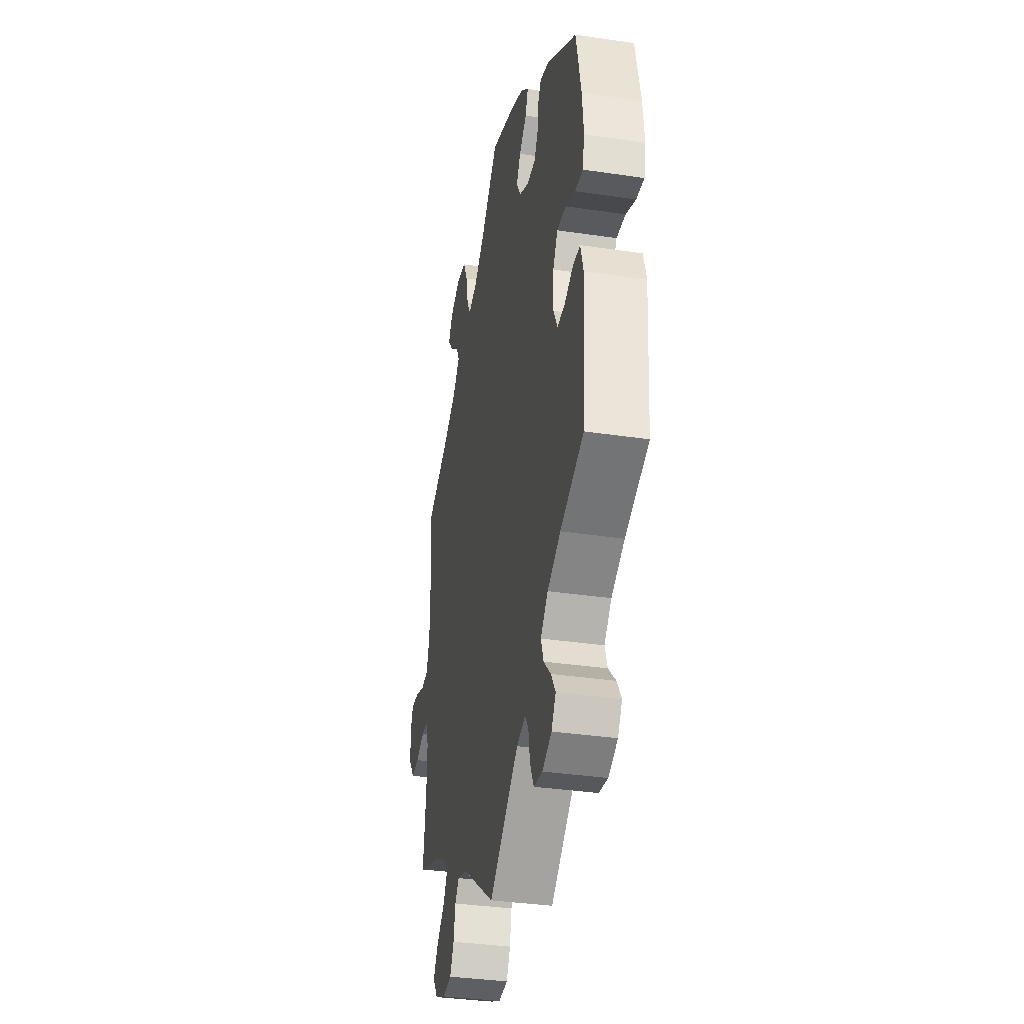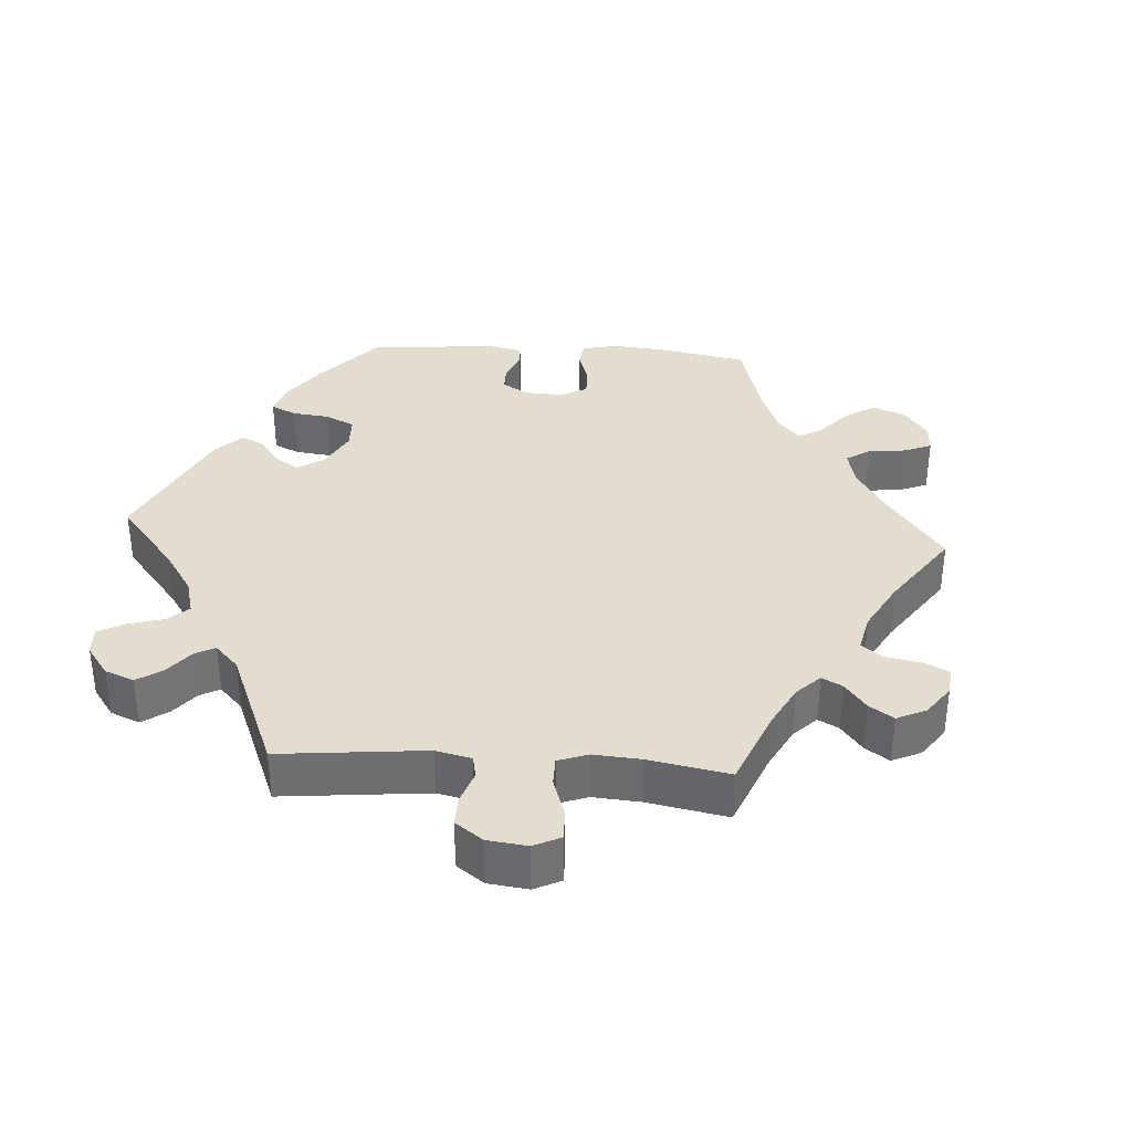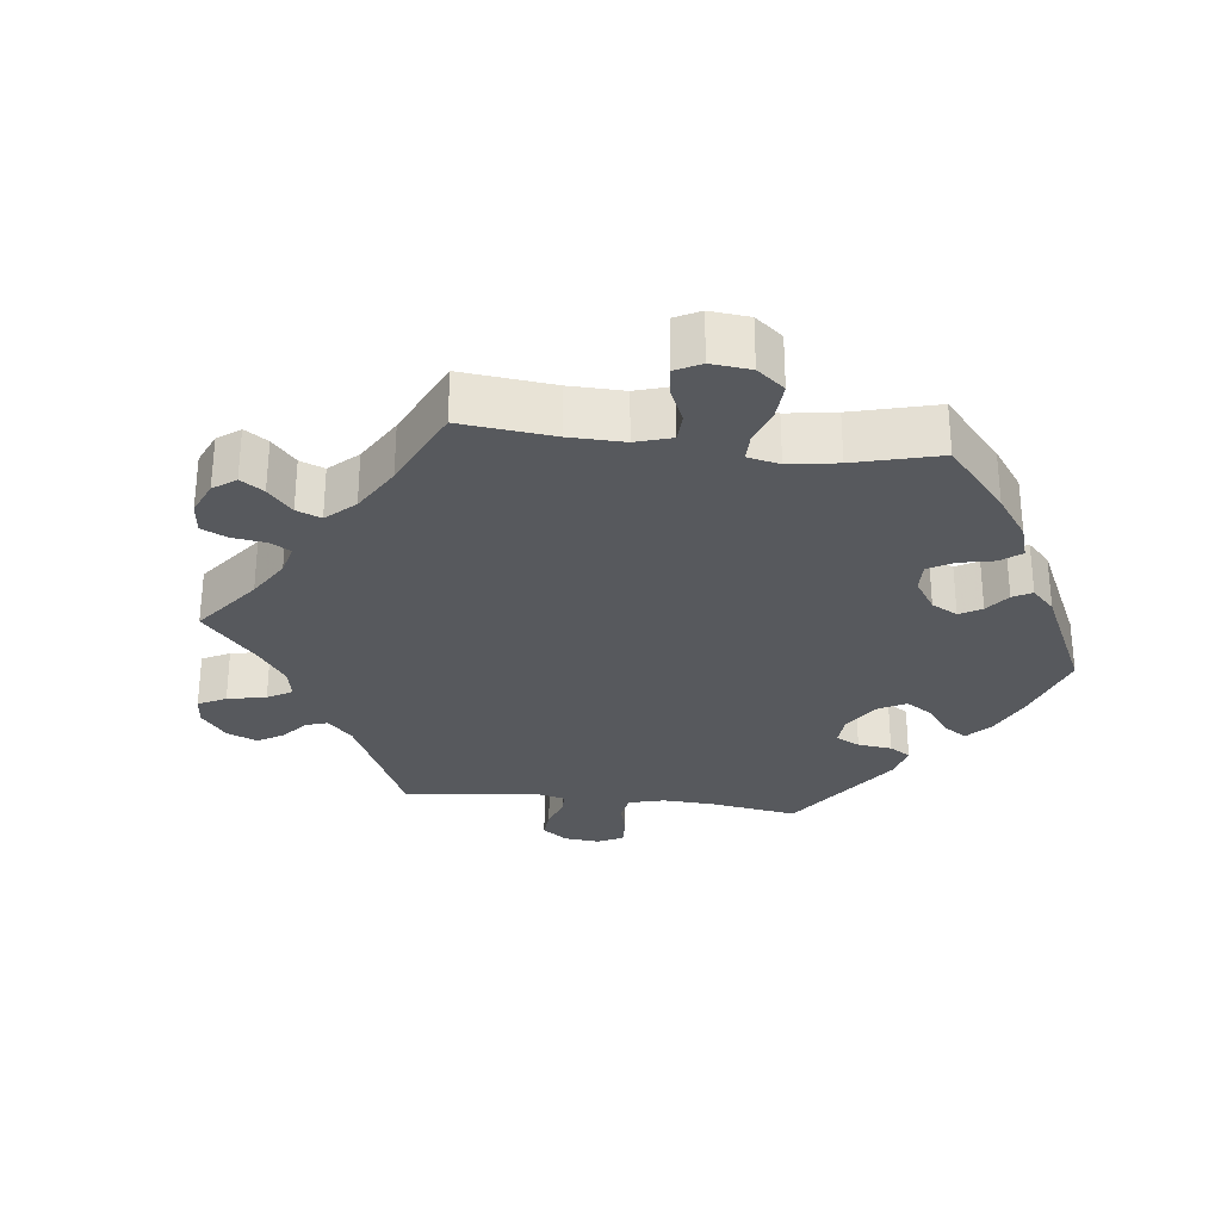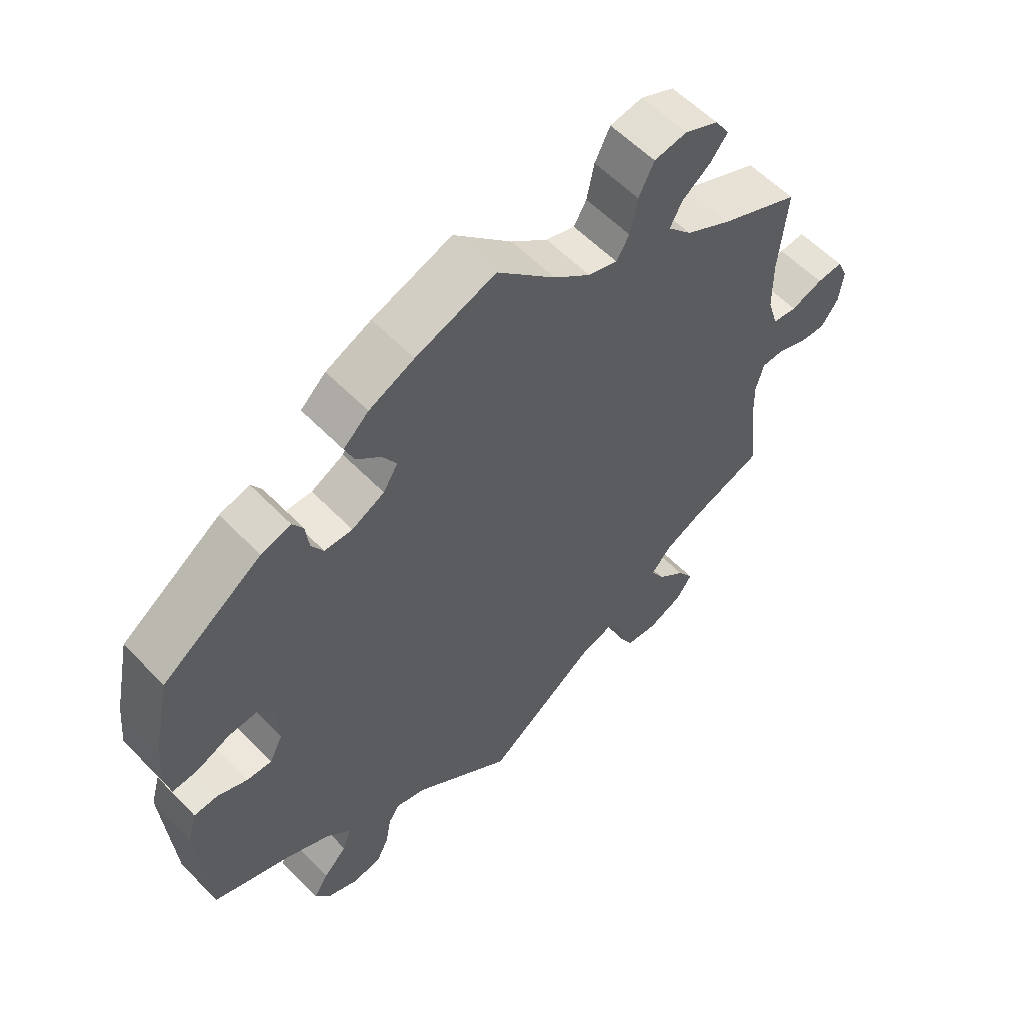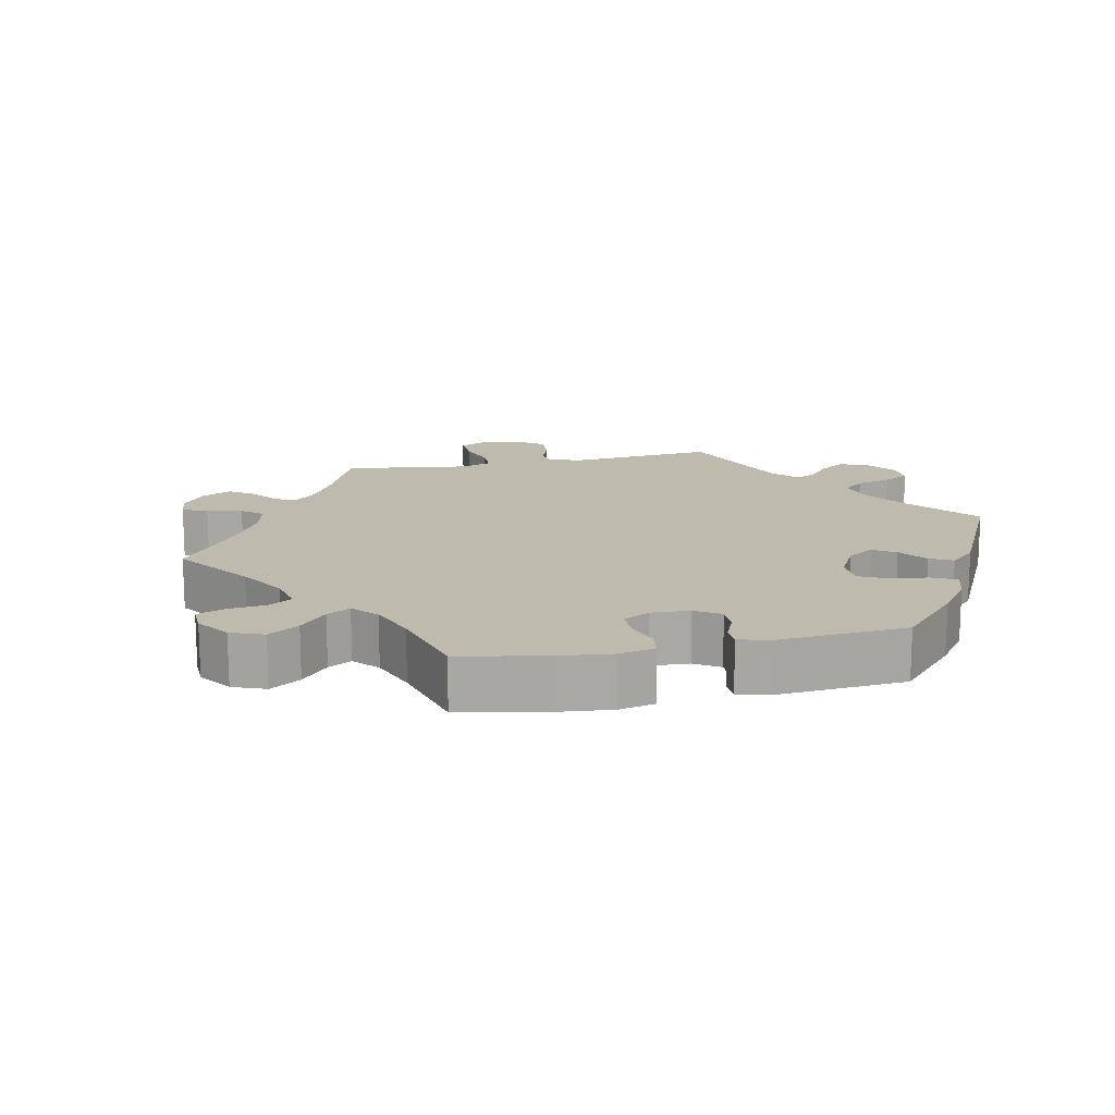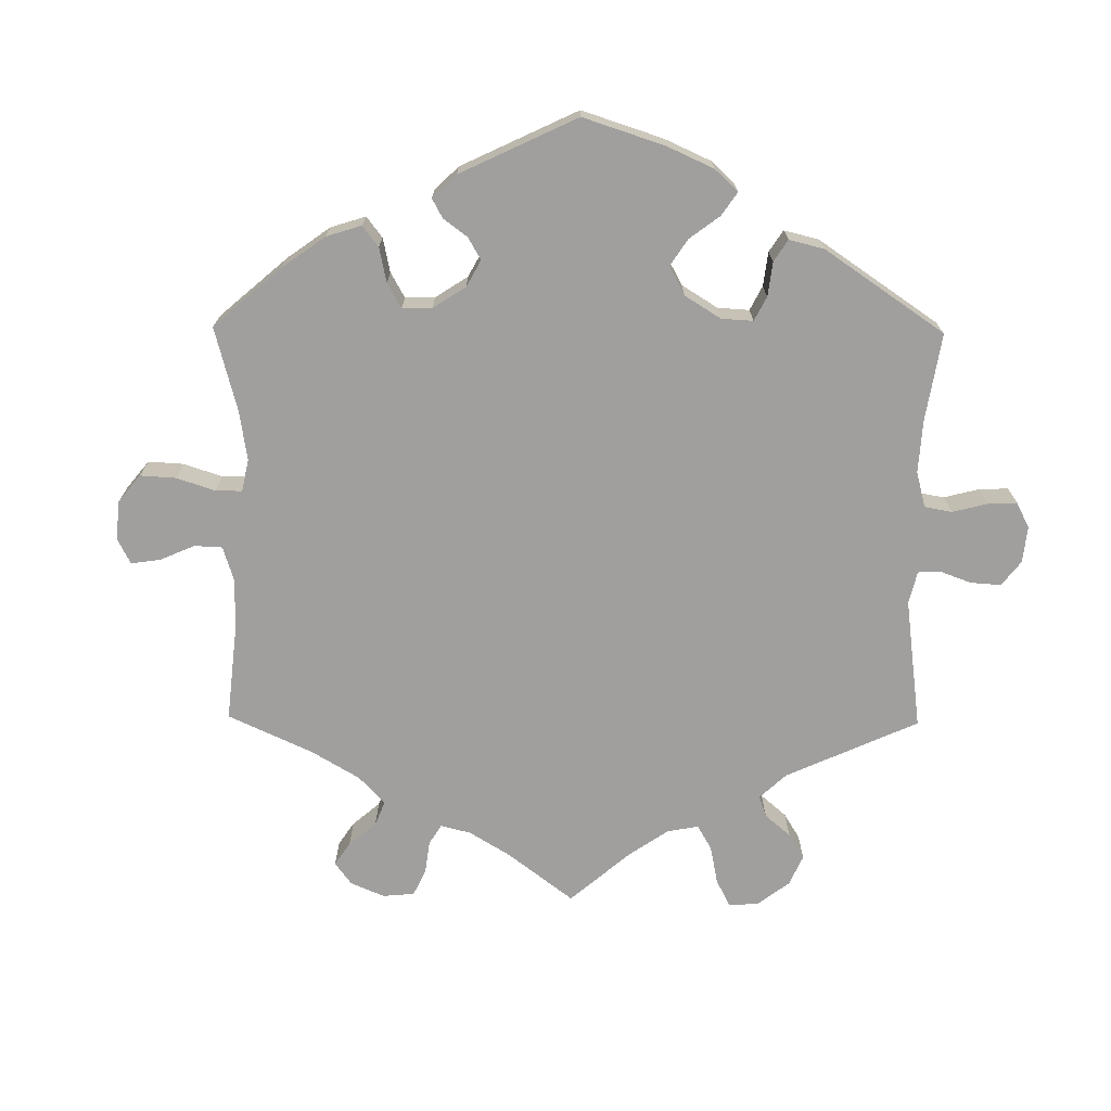
<metadata>
{"format":"obj","ext":"obj","renderer":"f3d","projection":"perspective","resolution":1024,"background":"white","views":[{"elev":-35.2,"azim":78.8,"up":"+Z"},{"elev":35.6,"azim":-146.1,"up":"+Y"},{"elev":-29.0,"azim":-36.8,"up":"+Y"},{"elev":57.6,"azim":136.6,"up":"+Z"},{"elev":15.4,"azim":18.4,"up":"+Y"},{"elev":-71.4,"azim":59.4,"up":"+Y"}]}
</metadata>
<code>
v 0.119 0.07 0.536
v 0.187 0.07 0.505
v 0.225 0.07 0.47
v 0.211 0.07 0.436
v 0.174 0.07 0.403
v 0.153 0.07 0.368
v 0.175 0.07 0.332
v 0.224 0.07 0.307
v 0.266 0.07 0.308
v 0.284 0.07 0.339
v 0.289 0.07 0.381
v 0.305 0.07 0.407
v 0.35 0.07 0.394
v 0.5 0.07 0.29
v 0.525 0.07 0.172
v 0.532 0.07 0.101
v 0.522 0.07 0.057
v 0.483 0.07 0.06
v 0.434 0.07 0.081
v 0.389 0.07 0.084
v 0.365 0.07 0.045
v 0.363 0.07 -0.015
v 0.383 0.07 -0.055
v 0.421 0.07 -0.053
v 0.466 0.07 -0.034
v 0.502 0.07 -0.036
v 0.516 0.07 -0.085
v 0.501 0.07 -0.289
v 0.383 0.07 -0.334
v 0.317 0.07 -0.367
v 0.28 0.07 -0.404
v 0.293 0.07 -0.441
v 0.329 0.07 -0.478
v 0.351 0.07 -0.513
v 0.329 0.07 -0.547
v 0.282 0.07 -0.568
v 0.238 0.07 -0.562
v 0.219 0.07 -0.523
v 0.211 0.07 -0.476
v 0.194 0.07 -0.45
v 0.149 0.07 -0.463
v 0 0.07 -0.578
v -0.167 0.07 -0.458
v -0.216 0.07 -0.443
v -0.237 0.07 -0.467
v -0.246 0.07 -0.514
v -0.266 0.07 -0.551
v -0.313 0.07 -0.556
v -0.365 0.07 -0.534
v -0.389 0.07 -0.499
v -0.365 0.07 -0.462
v -0.323 0.07 -0.425
v -0.303 0.07 -0.39
v -0.332 0.07 -0.356
v -0.392 0.07 -0.327
v -0.5 0.07 -0.289
v -0.485 0.07 -0.174
v -0.483 0.07 -0.106
v -0.495 0.07 -0.063
v -0.528 0.07 -0.062
v -0.572 0.07 -0.08
v -0.613 0.07 -0.083
v -0.639 0.07 -0.046
v -0.645 0.07 0.006
v -0.629 0.07 0.042
v -0.59 0.07 0.039
v -0.542 0.07 0.022
v -0.505 0.07 0.027
v -0.489 0.07 0.079
v -0.488 0.07 0.158
v -0.5 0.07 0.289
v -0.38 0.07 0.342
v -0.312 0.07 0.379
v -0.276 0.07 0.418
v -0.294 0.07 0.453
v -0.337 0.07 0.485
v -0.363 0.07 0.518
v -0.341 0.07 0.552
v -0.29 0.07 0.575
v -0.241 0.07 0.567
v -0.218 0.07 0.521
v -0.207 0.07 0.466
v -0.188 0.07 0.433
v -0.144 0.07 0.447
v -0.089 0.07 0.491
v -0.001 0.07 0.578
v 0.119 0 0.536
v 0.187 0 0.505
v 0.225 0 0.47
v 0.211 0 0.436
v 0.174 0 0.403
v 0.153 0 0.368
v 0.175 0 0.332
v 0.224 0 0.307
v 0.266 0 0.308
v 0.284 0 0.339
v 0.289 0 0.381
v 0.305 0 0.407
v 0.35 0 0.394
v 0.5 0 0.29
v 0.525 0 0.172
v 0.532 0 0.101
v 0.522 0 0.057
v 0.483 0 0.06
v 0.434 0 0.081
v 0.389 0 0.084
v 0.365 0 0.045
v 0.363 0 -0.015
v 0.383 0 -0.055
v 0.421 0 -0.053
v 0.466 0 -0.034
v 0.502 0 -0.036
v 0.516 0 -0.085
v 0.501 0 -0.289
v 0.383 0 -0.334
v 0.317 0 -0.367
v 0.28 0 -0.404
v 0.293 0 -0.441
v 0.329 0 -0.478
v 0.351 0 -0.513
v 0.329 0 -0.547
v 0.282 0 -0.568
v 0.238 0 -0.562
v 0.219 0 -0.523
v 0.211 0 -0.476
v 0.194 0 -0.45
v 0.149 0 -0.463
v 0 0 -0.578
v -0.167 0 -0.458
v -0.216 0 -0.443
v -0.237 0 -0.467
v -0.246 0 -0.514
v -0.266 0 -0.551
v -0.313 0 -0.556
v -0.365 0 -0.534
v -0.389 0 -0.499
v -0.365 0 -0.462
v -0.323 0 -0.425
v -0.303 0 -0.39
v -0.332 0 -0.356
v -0.392 0 -0.327
v -0.5 0 -0.289
v -0.485 0 -0.174
v -0.483 0 -0.106
v -0.495 0 -0.063
v -0.528 0 -0.062
v -0.572 0 -0.08
v -0.613 0 -0.083
v -0.639 0 -0.046
v -0.645 0 0.006
v -0.629 0 0.042
v -0.59 0 0.039
v -0.542 0 0.022
v -0.505 0 0.027
v -0.489 0 0.079
v -0.488 0 0.158
v -0.5 0 0.289
v -0.38 0 0.342
v -0.312 0 0.379
v -0.276 0 0.418
v -0.294 0 0.453
v -0.337 0 0.485
v -0.363 0 0.518
v -0.341 0 0.552
v -0.29 0 0.575
v -0.241 0 0.567
v -0.218 0 0.521
v -0.207 0 0.466
v -0.188 0 0.433
v -0.144 0 0.447
v -0.089 0 0.491
v -0.001 0 0.578
f 85 86 1 2
f 84 85 2 3
f 83 84 3 4
f 79 80 81 82
f 79 82 83
f 78 79 83
f 75 76 77 78
f 74 75 78 83
f 73 74 83 4
f 70 71 72
f 69 70 72 73
f 68 69 73 4
f 64 65 66 67
f 64 67 68
f 63 64 68
f 60 61 62 63
f 59 60 63 68
f 58 59 68 4
f 55 56 57
f 54 55 57 58
f 53 54 58
f 49 50 51 52
f 49 52 53
f 48 49 53
f 45 46 47 48
f 45 48 53
f 44 45 53 58
f 41 42 43
f 40 41 43 44
f 36 37 38 39
f 36 39 40
f 35 36 40
f 32 33 34 35
f 31 32 35 40
f 30 31 40 44
f 26 27 28 29
f 24 25 26 29
f 23 24 29 30
f 22 23 30 44
f 16 17 18 19
f 16 19 20
f 15 16 20
f 14 15 20
f 13 14 20 21
f 10 11 12 13
f 9 10 13 21
f 58 4 5
f 58 5 6
f 44 58 6 7
f 22 44 7 8
f 8 9 21 22
f 88 87 172 171
f 89 88 171 170
f 90 89 170 169
f 168 167 166 165
f 169 168 165
f 169 165 164
f 164 163 162 161
f 169 164 161 160
f 90 169 160 159
f 158 157 156
f 159 158 156 155
f 90 159 155 154
f 153 152 151 150
f 154 153 150
f 154 150 149
f 149 148 147 146
f 154 149 146 145
f 90 154 145 144
f 143 142 141
f 144 143 141 140
f 144 140 139
f 138 137 136 135
f 139 138 135
f 139 135 134
f 134 133 132 131
f 139 134 131
f 144 139 131 130
f 129 128 127
f 130 129 127 126
f 125 124 123 122
f 126 125 122
f 126 122 121
f 121 120 119 118
f 126 121 118 117
f 130 126 117 116
f 115 114 113 112
f 115 112 111 110
f 116 115 110 109
f 130 116 109 108
f 105 104 103 102
f 106 105 102
f 106 102 101
f 106 101 100
f 107 106 100 99
f 99 98 97 96
f 107 99 96 95
f 91 90 144
f 92 91 144
f 93 92 144 130
f 94 93 130 108
f 108 107 95 94
f 1 87 88 2
f 2 88 89 3
f 3 89 90 4
f 4 90 91 5
f 5 91 92 6
f 6 92 93 7
f 7 93 94 8
f 8 94 95 9
f 9 95 96 10
f 10 96 97 11
f 11 97 98 12
f 12 98 99 13
f 13 99 100 14
f 14 100 101 15
f 15 101 102 16
f 16 102 103 17
f 17 103 104 18
f 18 104 105 19
f 19 105 106 20
f 20 106 107 21
f 21 107 108 22
f 22 108 109 23
f 23 109 110 24
f 24 110 111 25
f 25 111 112 26
f 26 112 113 27
f 27 113 114 28
f 28 114 115 29
f 29 115 116 30
f 30 116 117 31
f 31 117 118 32
f 32 118 119 33
f 33 119 120 34
f 34 120 121 35
f 35 121 122 36
f 36 122 123 37
f 37 123 124 38
f 38 124 125 39
f 39 125 126 40
f 40 126 127 41
f 41 127 128 42
f 42 128 129 43
f 43 129 130 44
f 44 130 131 45
f 45 131 132 46
f 46 132 133 47
f 47 133 134 48
f 48 134 135 49
f 49 135 136 50
f 50 136 137 51
f 51 137 138 52
f 52 138 139 53
f 53 139 140 54
f 54 140 141 55
f 55 141 142 56
f 56 142 143 57
f 57 143 144 58
f 58 144 145 59
f 59 145 146 60
f 60 146 147 61
f 61 147 148 62
f 62 148 149 63
f 63 149 150 64
f 64 150 151 65
f 65 151 152 66
f 66 152 153 67
f 67 153 154 68
f 68 154 155 69
f 69 155 156 70
f 70 156 157 71
f 71 157 158 72
f 72 158 159 73
f 73 159 160 74
f 74 160 161 75
f 75 161 162 76
f 76 162 163 77
f 77 163 164 78
f 78 164 165 79
f 79 165 166 80
f 80 166 167 81
f 81 167 168 82
f 82 168 169 83
f 83 169 170 84
f 84 170 171 85
f 85 171 172 86
f 86 172 87 1

</code>
